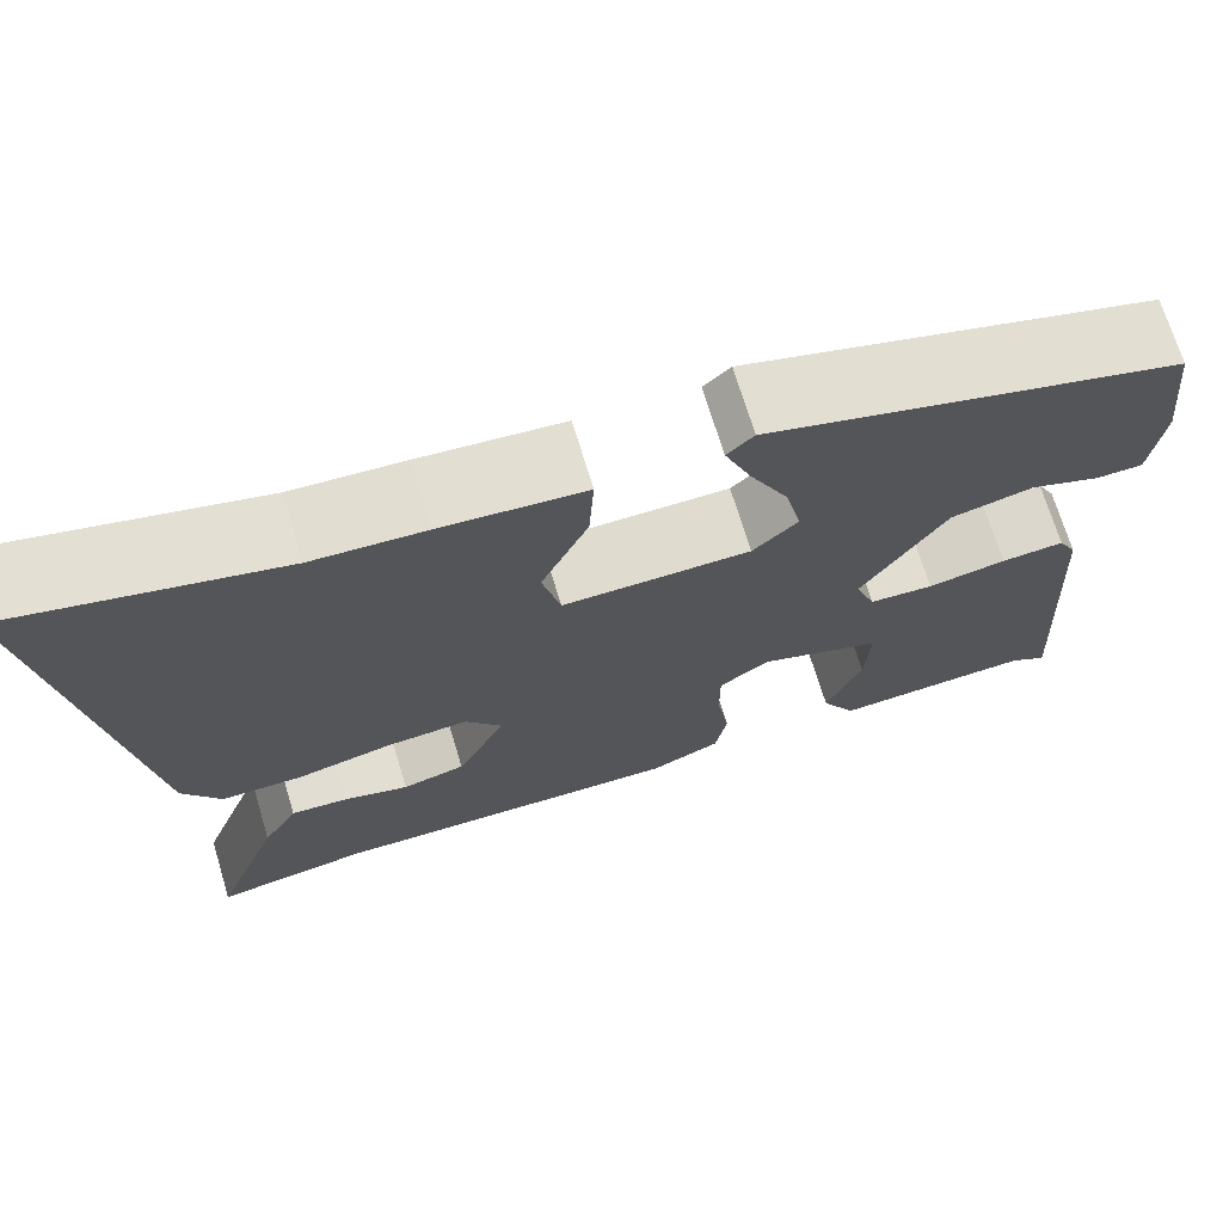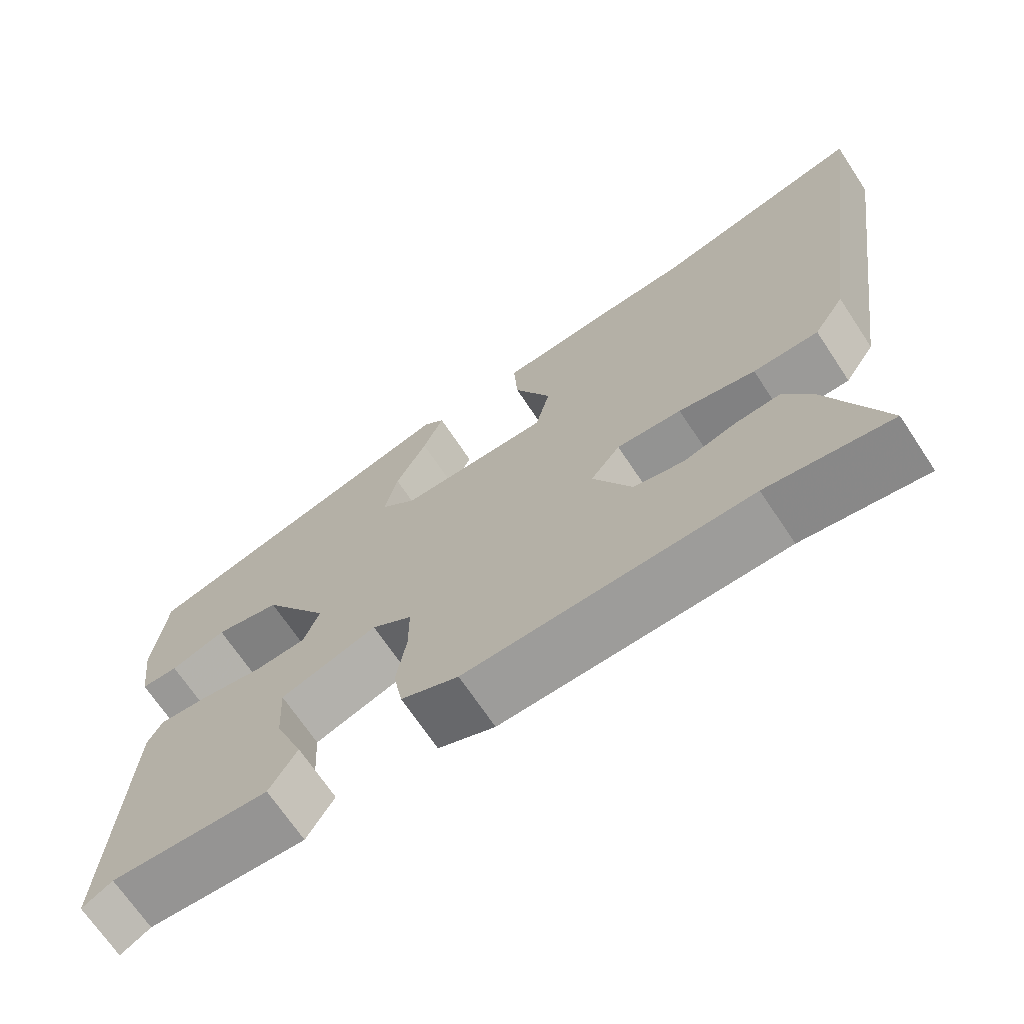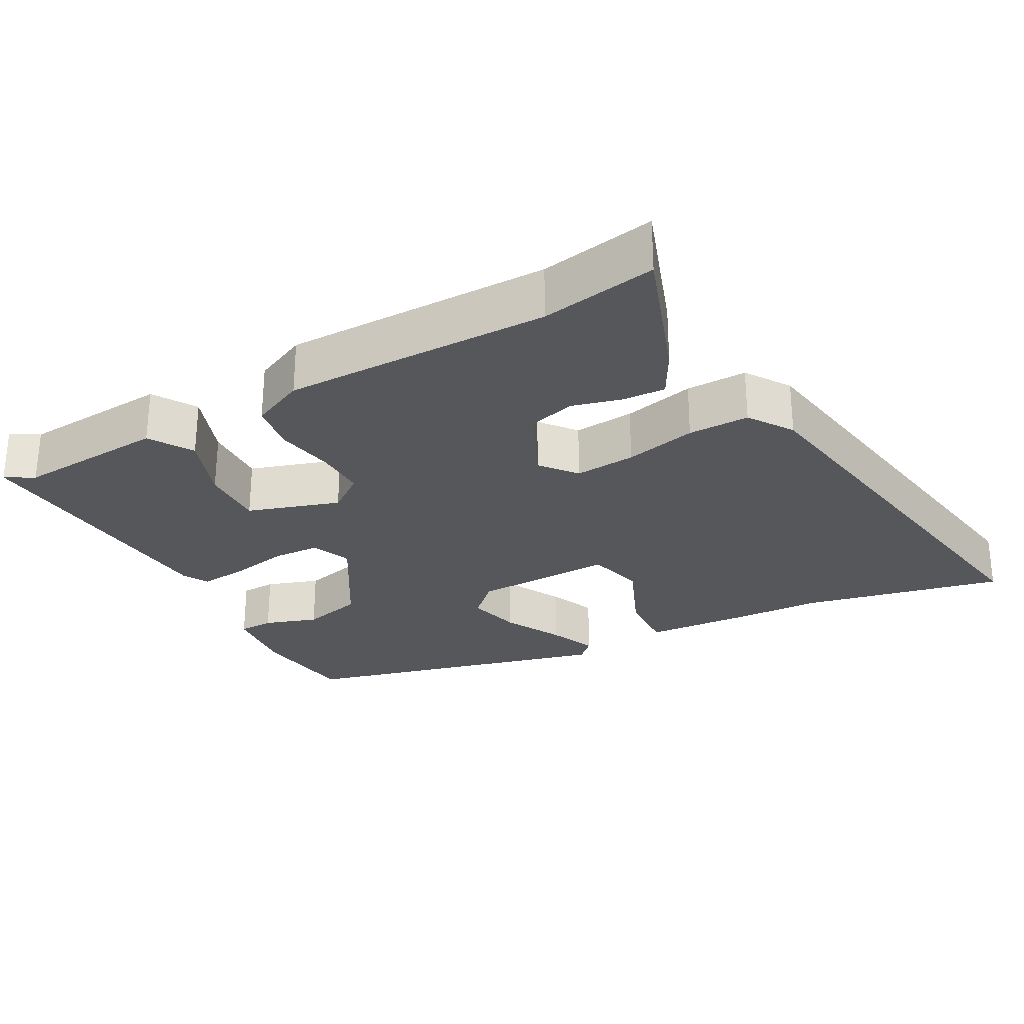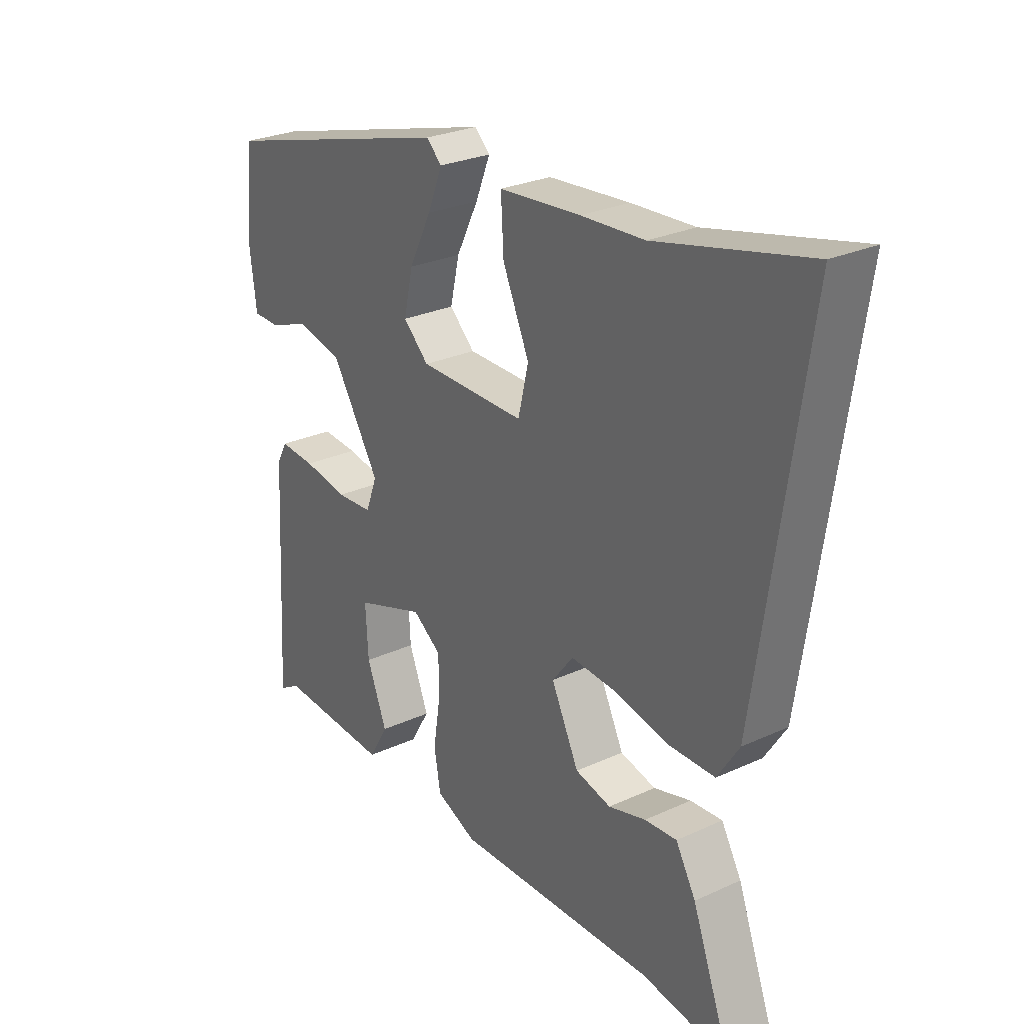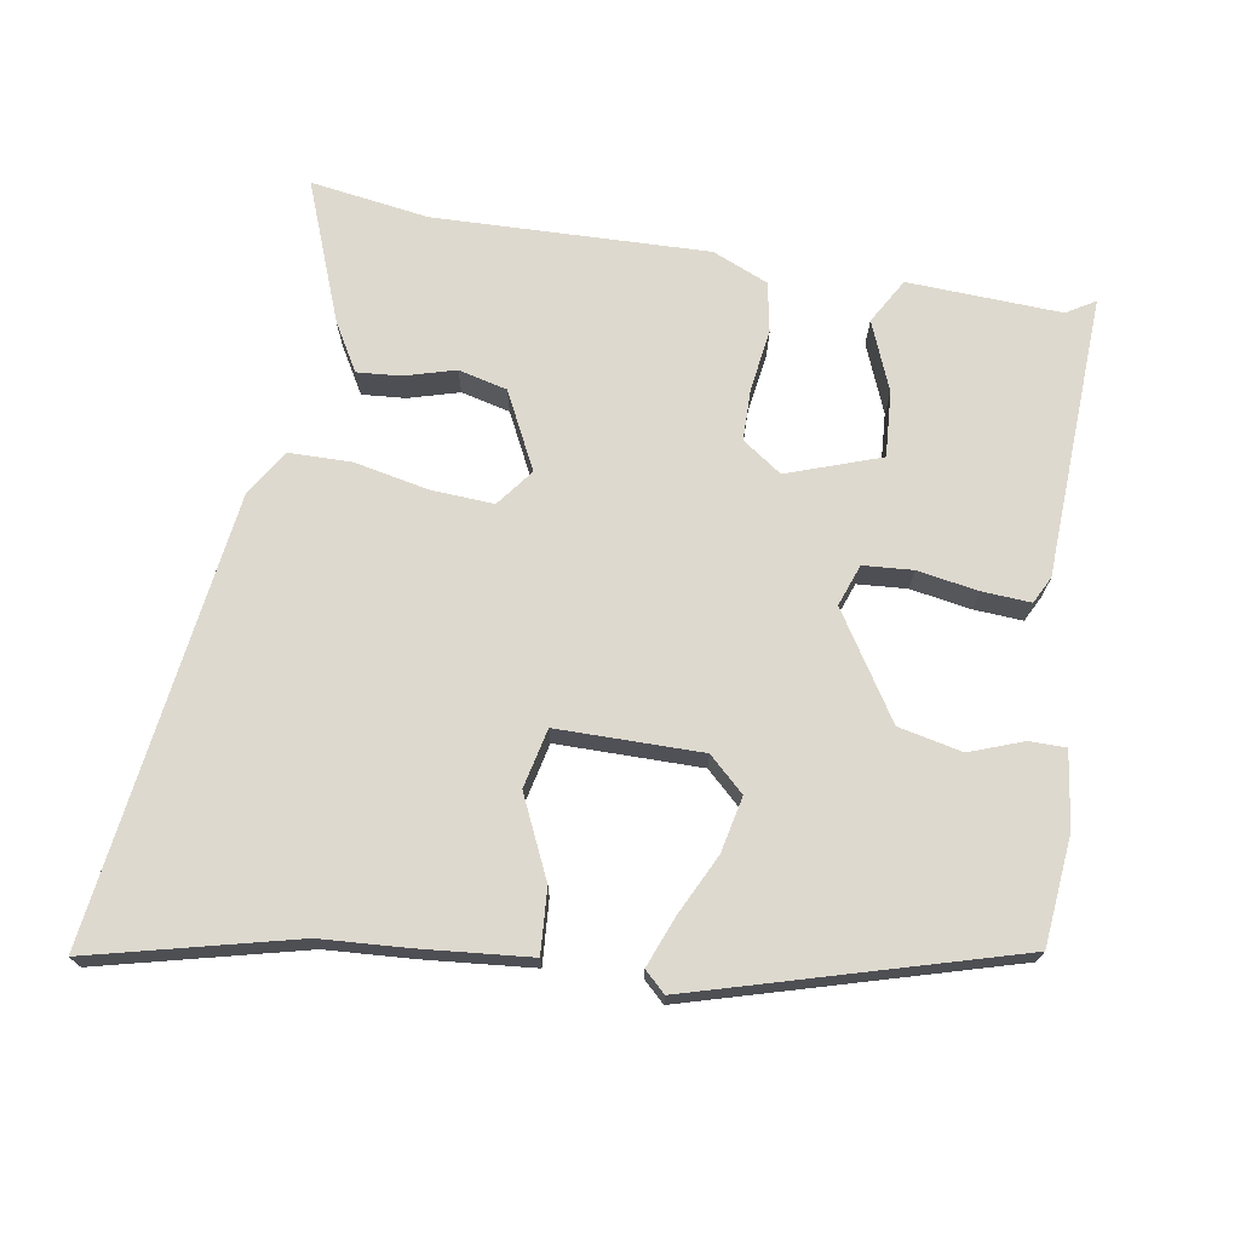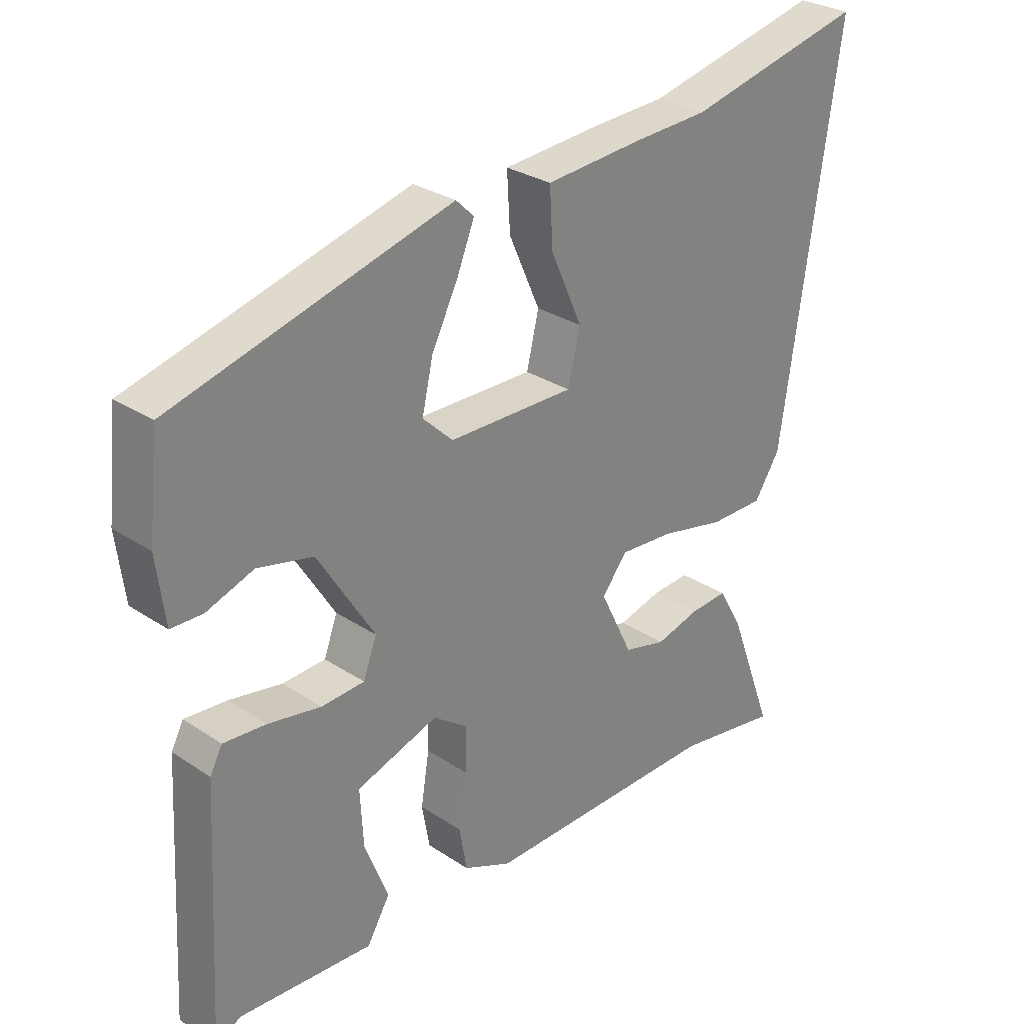
<metadata>
{"format":"obj","ext":"obj","renderer":"f3d","projection":"perspective","resolution":1024,"background":"white","views":[{"elev":70.2,"azim":-16.8,"up":"+Z"},{"elev":-69.3,"azim":-146.4,"up":"+Z"},{"elev":-27.3,"azim":-150.4,"up":"+Y"},{"elev":26.9,"azim":-125.6,"up":"+Z"},{"elev":71.6,"azim":8.8,"up":"+Y"},{"elev":28.9,"azim":134.7,"up":"+Z"}]}
</metadata>
<code>
v -0.635 0.07 0.532
v -0.357 0.07 0.467
v -0.24 0.07 0.461
v -0.09 0.07 0.449
v -0.095 0.07 0.362
v -0.144 0.07 0.252
v -0.125 0.07 0.172
v 0.071 0.07 0.174
v 0.118 0.07 0.219
v 0.101 0.07 0.294
v 0.06 0.07 0.376
v 0.033 0.07 0.443
v 0.061 0.07 0.47
v 0.493 0.07 0.351
v 0.509 0.07 0.203
v 0.496 0.07 0.101
v 0.447 0.07 0.1
v 0.374 0.07 0.126
v 0.288 0.07 0.106
v 0.2 0.07 -0.036
v 0.221 0.07 -0.092
v 0.288 0.07 -0.096
v 0.37 0.07 -0.081
v 0.436 0.07 -0.076
v 0.455 0.07 -0.112
v 0.476 0.07 -0.495
v 0.437 0.07 -0.472
v 0.229 0.07 -0.484
v 0.193 0.07 -0.423
v 0.23 0.07 -0.329
v 0.235 0.07 -0.24
v 0.108 0.07 -0.197
v 0.055 0.07 -0.235
v 0.055 0.07 -0.306
v 0.068 0.07 -0.388
v 0.056 0.07 -0.456
v -0.019 0.07 -0.489
v -0.39 0.07 -0.482
v -0.551 0.07 -0.508
v -0.48 0.07 -0.317
v -0.443 0.07 -0.252
v -0.384 0.07 -0.256
v -0.315 0.07 -0.275
v -0.249 0.07 -0.258
v -0.198 0.07 -0.153
v -0.237 0.07 -0.103
v -0.322 0.07 -0.109
v -0.422 0.07 -0.131
v -0.507 0.07 -0.131
v -0.547 0.07 -0.069
v -0.635 0 0.532
v -0.357 0 0.467
v -0.24 0 0.461
v -0.09 0 0.449
v -0.095 0 0.362
v -0.144 0 0.252
v -0.125 0 0.172
v 0.071 0 0.174
v 0.118 0 0.219
v 0.101 0 0.294
v 0.06 0 0.376
v 0.033 0 0.443
v 0.061 0 0.47
v 0.493 0 0.351
v 0.509 0 0.203
v 0.496 0 0.101
v 0.447 0 0.1
v 0.374 0 0.126
v 0.288 0 0.106
v 0.2 0 -0.036
v 0.221 0 -0.092
v 0.288 0 -0.096
v 0.37 0 -0.081
v 0.436 0 -0.076
v 0.455 0 -0.112
v 0.476 0 -0.495
v 0.437 0 -0.472
v 0.229 0 -0.484
v 0.193 0 -0.423
v 0.23 0 -0.329
v 0.235 0 -0.24
v 0.108 0 -0.197
v 0.055 0 -0.235
v 0.055 0 -0.306
v 0.068 0 -0.388
v 0.056 0 -0.456
v -0.019 0 -0.489
v -0.39 0 -0.482
v -0.551 0 -0.508
v -0.48 0 -0.317
v -0.443 0 -0.252
v -0.384 0 -0.256
v -0.315 0 -0.275
v -0.249 0 -0.258
v -0.198 0 -0.153
v -0.237 0 -0.103
v -0.322 0 -0.109
v -0.422 0 -0.131
v -0.507 0 -0.131
v -0.547 0 -0.069
f 47 48 49 50
f 46 47 50 1
f 45 46 1 2
f 40 41 42 43
f 38 39 40 43
f 38 43 44
f 37 38 44
f 34 35 36 37
f 33 34 37 44
f 32 33 44 45
f 27 28 29 30
f 27 30 31
f 26 27 31
f 25 26 31
f 22 23 24 25
f 21 22 25 31
f 20 21 31 32
f 15 16 17 18
f 15 18 19
f 14 15 19
f 13 14 19
f 10 11 12 13
f 10 13 19 20
f 3 4 5 6
f 3 6 7
f 2 3 7
f 45 2 7
f 32 45 7 8
f 20 32 8 9
f 9 10 20
f 100 99 98 97
f 51 100 97 96
f 52 51 96 95
f 93 92 91 90
f 93 90 89 88
f 94 93 88
f 94 88 87
f 87 86 85 84
f 94 87 84 83
f 95 94 83 82
f 80 79 78 77
f 81 80 77
f 81 77 76
f 81 76 75
f 75 74 73 72
f 81 75 72 71
f 82 81 71 70
f 68 67 66 65
f 69 68 65
f 69 65 64
f 69 64 63
f 63 62 61 60
f 70 69 63 60
f 56 55 54 53
f 57 56 53
f 57 53 52
f 57 52 95
f 58 57 95 82
f 59 58 82 70
f 70 60 59
f 1 51 52 2
f 2 52 53 3
f 3 53 54 4
f 4 54 55 5
f 5 55 56 6
f 6 56 57 7
f 7 57 58 8
f 8 58 59 9
f 9 59 60 10
f 10 60 61 11
f 11 61 62 12
f 12 62 63 13
f 13 63 64 14
f 14 64 65 15
f 15 65 66 16
f 16 66 67 17
f 17 67 68 18
f 18 68 69 19
f 19 69 70 20
f 20 70 71 21
f 21 71 72 22
f 22 72 73 23
f 23 73 74 24
f 24 74 75 25
f 25 75 76 26
f 26 76 77 27
f 27 77 78 28
f 28 78 79 29
f 29 79 80 30
f 30 80 81 31
f 31 81 82 32
f 32 82 83 33
f 33 83 84 34
f 34 84 85 35
f 35 85 86 36
f 36 86 87 37
f 37 87 88 38
f 38 88 89 39
f 39 89 90 40
f 40 90 91 41
f 41 91 92 42
f 42 92 93 43
f 43 93 94 44
f 44 94 95 45
f 45 95 96 46
f 46 96 97 47
f 47 97 98 48
f 48 98 99 49
f 49 99 100 50
f 50 100 51 1

</code>
